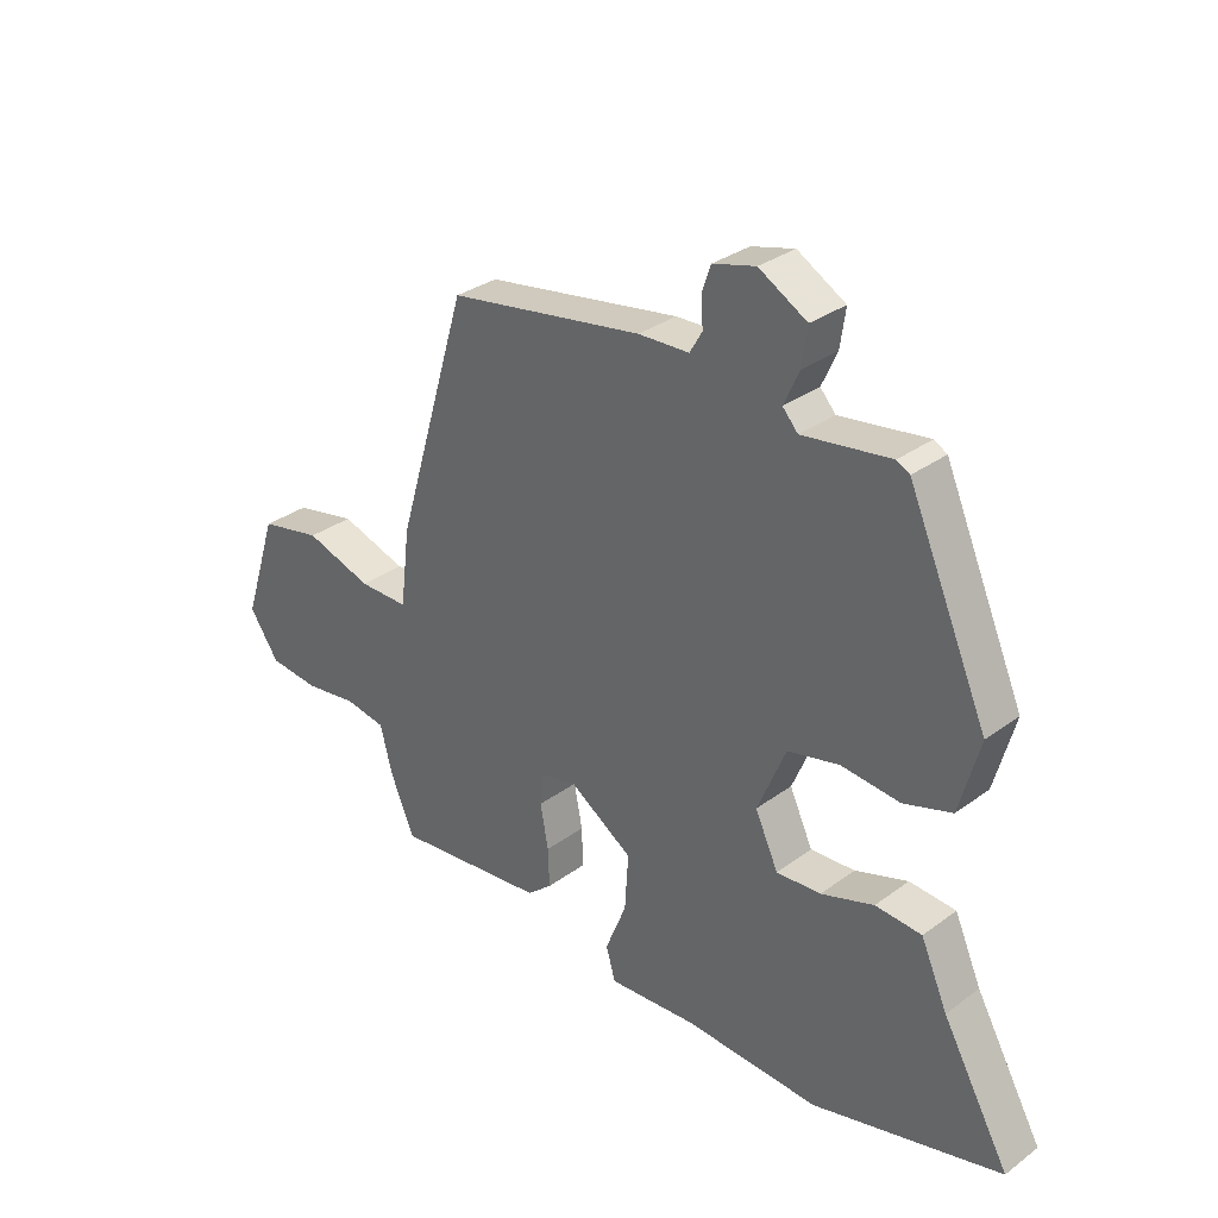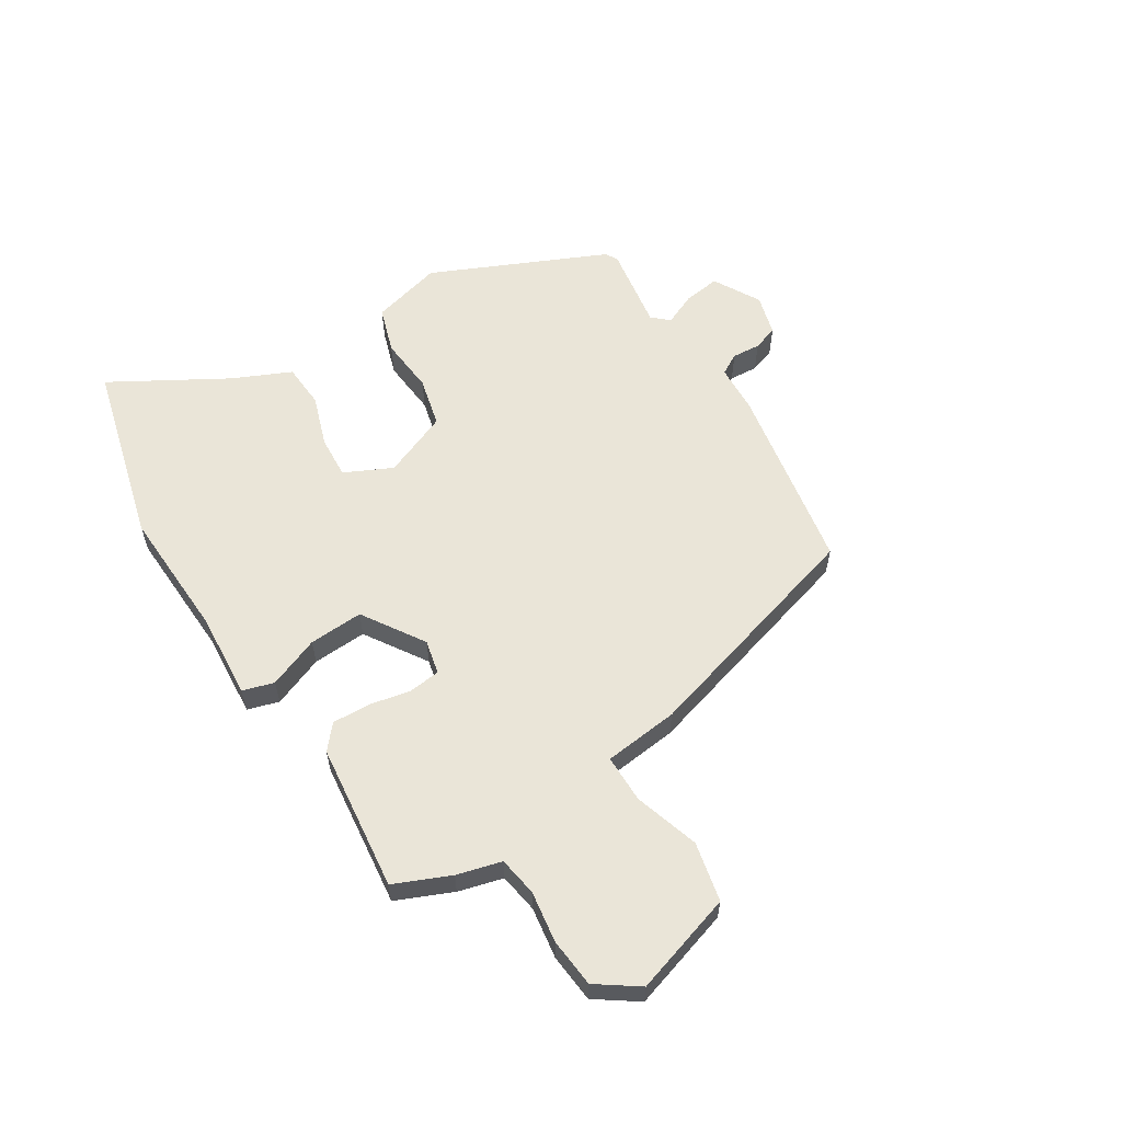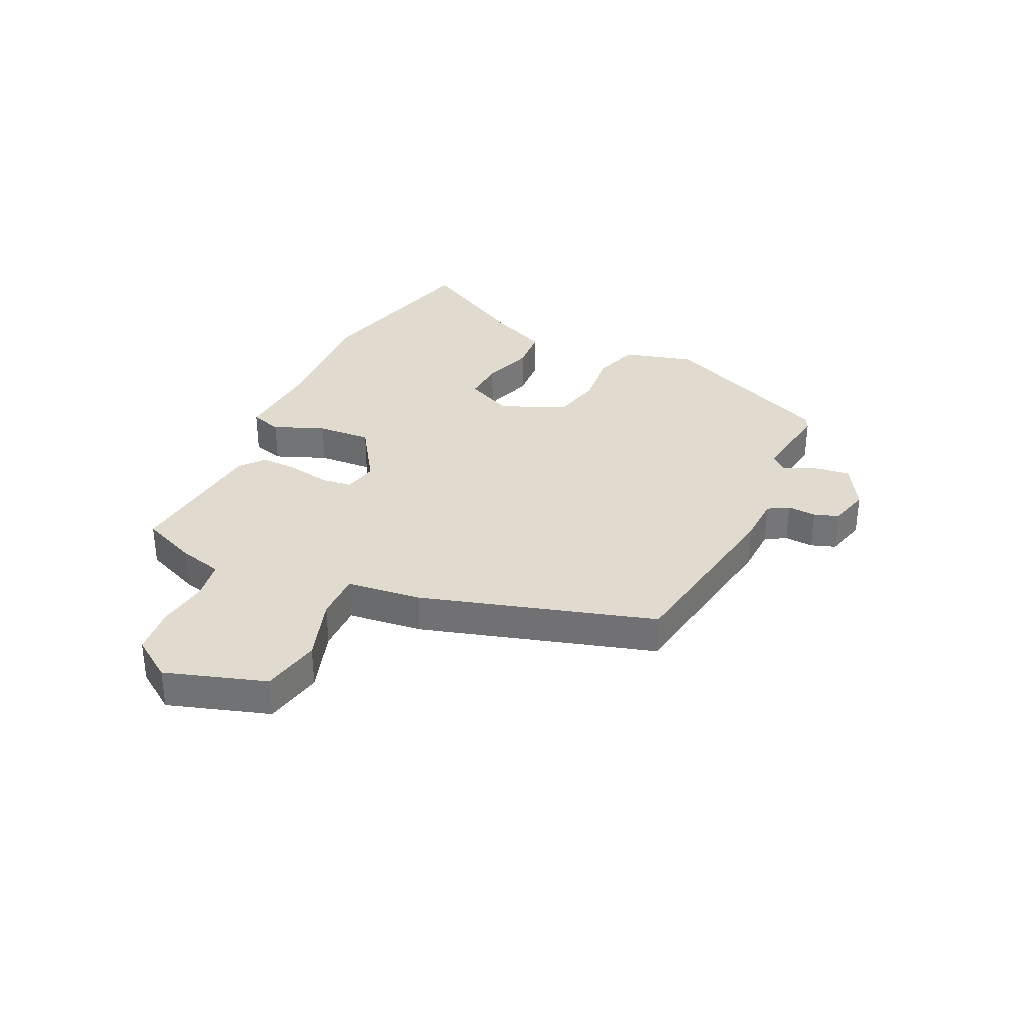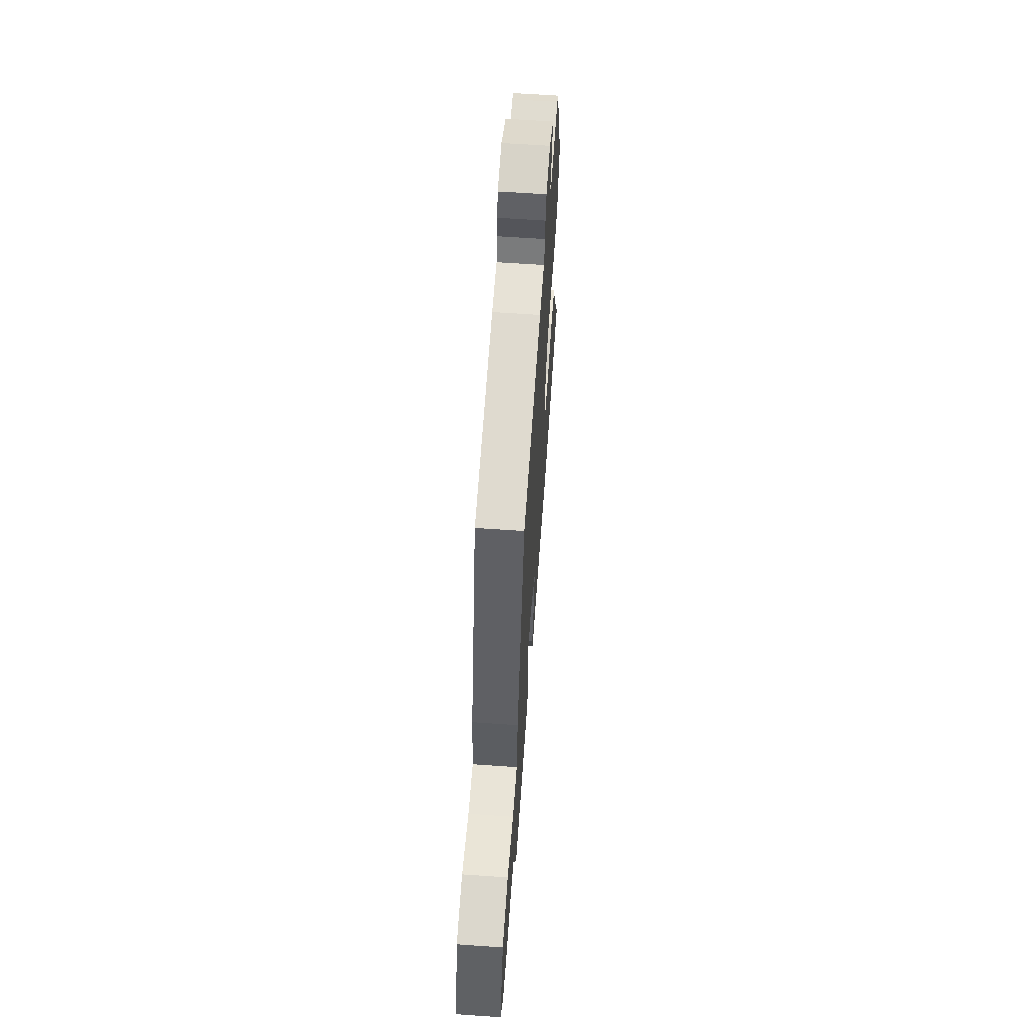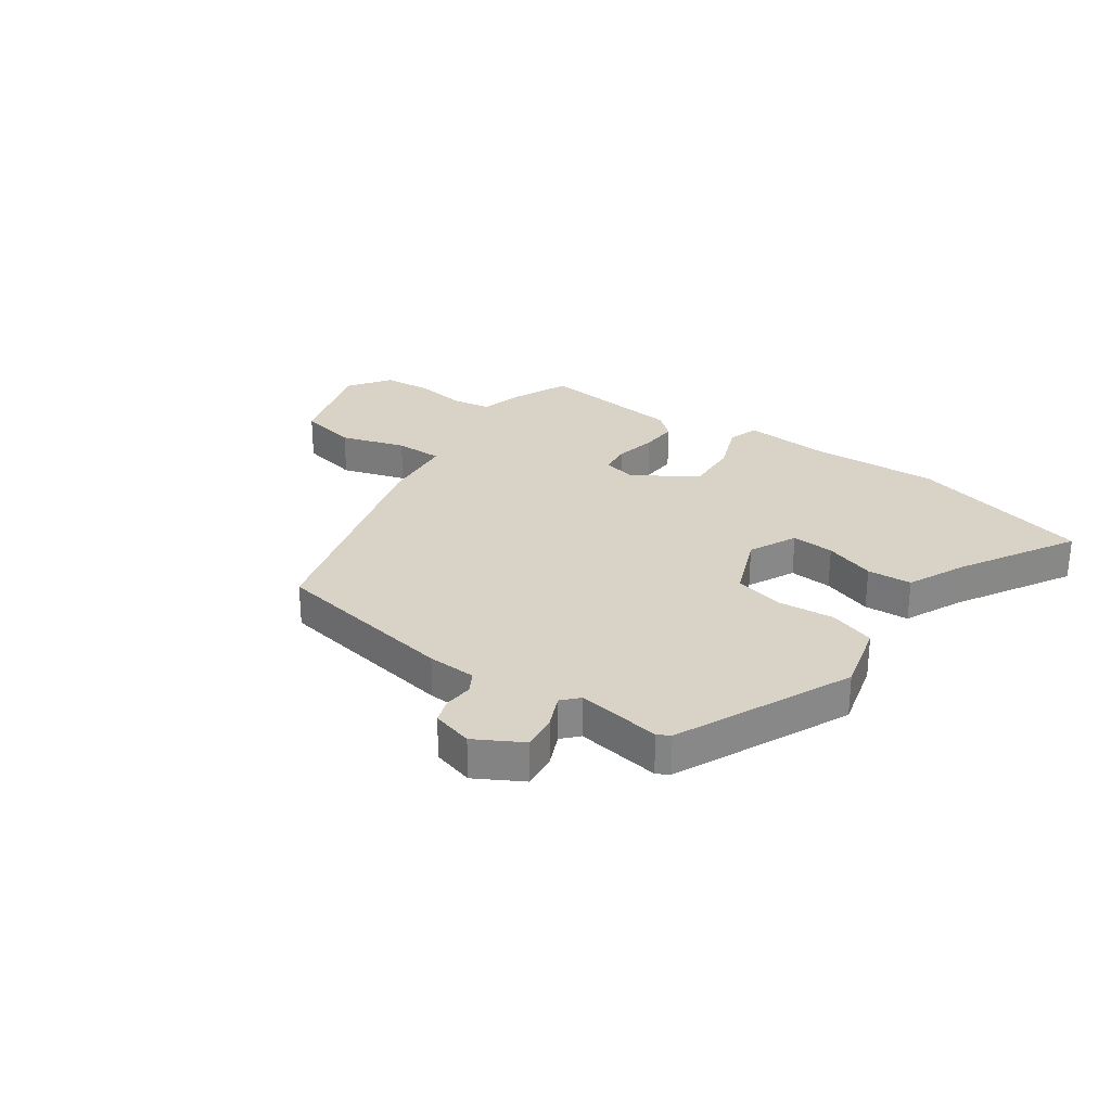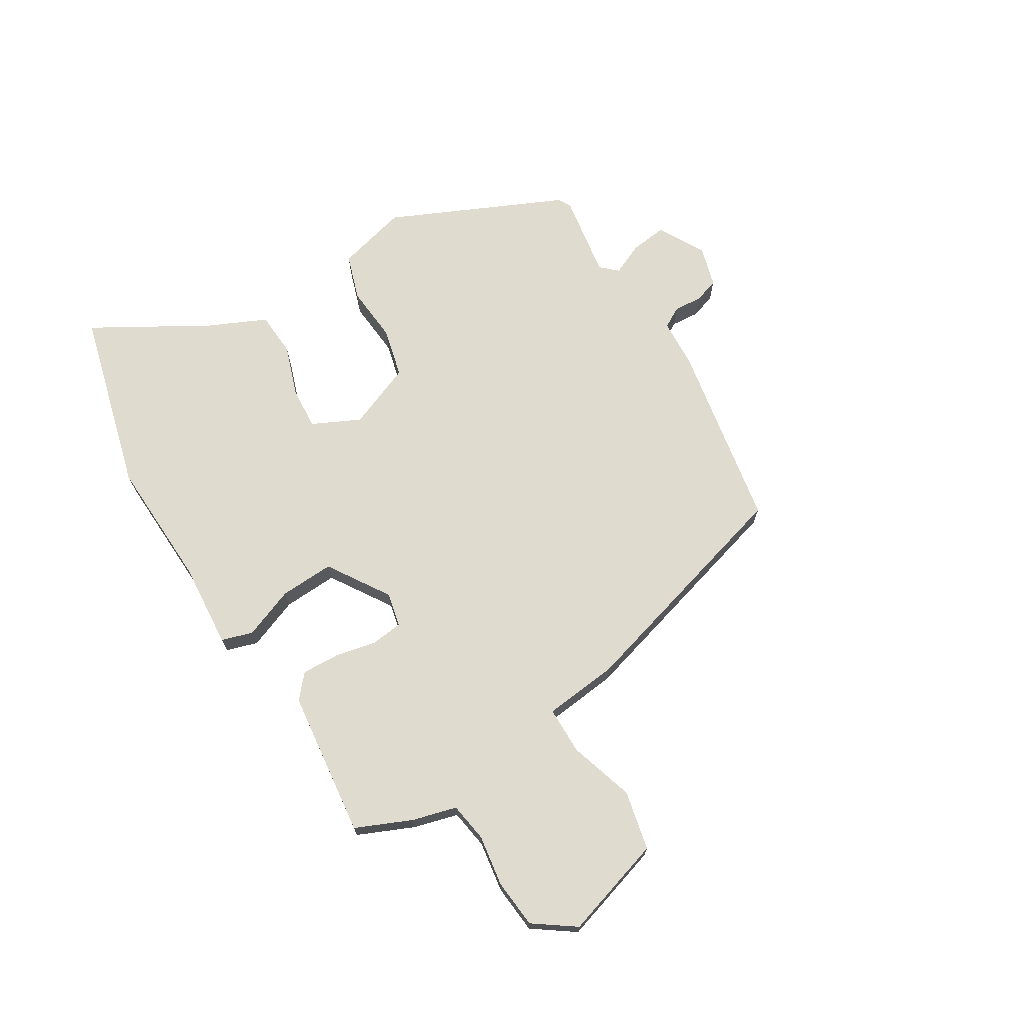
<metadata>
{"format":"obj","ext":"obj","renderer":"f3d","projection":"perspective","resolution":1024,"background":"white","views":[{"elev":31.4,"azim":43.9,"up":"+Z"},{"elev":59.1,"azim":-121.4,"up":"+Y"},{"elev":33.4,"azim":-64.6,"up":"+Y"},{"elev":61.5,"azim":-85.9,"up":"+Z"},{"elev":27.9,"azim":36.0,"up":"+Y"},{"elev":70.3,"azim":-120.5,"up":"+Y"}]}
</metadata>
<code>
v 0.414 0.07 0.473
v 0.548 0.07 0.167
v 0.514 0.07 0.043
v 0.433 0.07 0.018
v 0.334 0.07 0.028
v 0.247 0.07 0.008
v 0.199 0.07 -0.106
v 0.238 0.07 -0.19
v 0.313 0.07 -0.186
v 0.402 0.07 -0.157
v 0.48 0.07 -0.163
v 0.525 0.07 -0.265
v 0.638 0.07 -0.466
v 0.319 0.07 -0.545
v 0.092 0.07 -0.532
v -0.058 0.07 -0.541
v -0.074 0.07 -0.486
v -0.038 0.07 -0.397
v -0.032 0.07 -0.302
v -0.139 0.07 -0.231
v -0.199 0.07 -0.244
v -0.206 0.07 -0.299
v -0.192 0.07 -0.372
v -0.19 0.07 -0.438
v -0.232 0.07 -0.473
v -0.489 0.07 -0.499
v -0.53 0.07 -0.401
v -0.55 0.07 -0.323
v -0.619 0.07 -0.311
v -0.709 0.07 -0.323
v -0.794 0.07 -0.314
v -0.844 0.07 -0.241
v -0.787 0.07 -0.065
v -0.683 0.07 -0.044
v -0.57 0.07 -0.081
v -0.486 0.07 -0.082
v -0.47 0.07 0.049
v -0.348 0.07 0.456
v -0.019 0.07 0.509
v 0.067 0.07 0.512
v 0.088 0.07 0.548
v 0.085 0.07 0.598
v 0.1 0.07 0.641
v 0.172 0.07 0.66
v 0.253 0.07 0.613
v 0.244 0.07 0.55
v 0.218 0.07 0.493
v 0.244 0.07 0.464
v 0.392 0.07 0.485
v 0.414 0 0.473
v 0.548 0 0.167
v 0.514 0 0.043
v 0.433 0 0.018
v 0.334 0 0.028
v 0.247 0 0.008
v 0.199 0 -0.106
v 0.238 0 -0.19
v 0.313 0 -0.186
v 0.402 0 -0.157
v 0.48 0 -0.163
v 0.525 0 -0.265
v 0.638 0 -0.466
v 0.319 0 -0.545
v 0.092 0 -0.532
v -0.058 0 -0.541
v -0.074 0 -0.486
v -0.038 0 -0.397
v -0.032 0 -0.302
v -0.139 0 -0.231
v -0.199 0 -0.244
v -0.206 0 -0.299
v -0.192 0 -0.372
v -0.19 0 -0.438
v -0.232 0 -0.473
v -0.489 0 -0.499
v -0.53 0 -0.401
v -0.55 0 -0.323
v -0.619 0 -0.311
v -0.709 0 -0.323
v -0.794 0 -0.314
v -0.844 0 -0.241
v -0.787 0 -0.065
v -0.683 0 -0.044
v -0.57 0 -0.081
v -0.486 0 -0.082
v -0.47 0 0.049
v -0.348 0 0.456
v -0.019 0 0.509
v 0.067 0 0.512
v 0.088 0 0.548
v 0.085 0 0.598
v 0.1 0 0.641
v 0.172 0 0.66
v 0.253 0 0.613
v 0.244 0 0.55
v 0.218 0 0.493
v 0.244 0 0.464
v 0.392 0 0.485
f 48 49 1 2
f 44 45 46 47
f 42 43 44 47
f 41 42 47 48
f 40 41 48 2
f 36 37 38 39
f 36 39 40 2
f 32 33 34 35
f 32 35 36
f 29 30 31 32
f 28 29 32 36
f 22 23 24 25
f 21 22 25 26
f 15 16 17 18
f 15 18 19
f 12 13 14 15
f 12 15 19
f 9 10 11 12
f 8 9 12 19
f 7 8 19 20
f 2 3 4 5
f 2 5 6
f 36 2 6
f 21 26 27 28
f 21 28 36 6
f 6 7 20 21
f 51 50 98 97
f 96 95 94 93
f 96 93 92 91
f 97 96 91 90
f 51 97 90 89
f 88 87 86 85
f 51 89 88 85
f 84 83 82 81
f 85 84 81
f 81 80 79 78
f 85 81 78 77
f 74 73 72 71
f 75 74 71 70
f 67 66 65 64
f 68 67 64
f 64 63 62 61
f 68 64 61
f 61 60 59 58
f 68 61 58 57
f 69 68 57 56
f 54 53 52 51
f 55 54 51
f 55 51 85
f 77 76 75 70
f 55 85 77 70
f 70 69 56 55
f 1 50 51 2
f 2 51 52 3
f 3 52 53 4
f 4 53 54 5
f 5 54 55 6
f 6 55 56 7
f 7 56 57 8
f 8 57 58 9
f 9 58 59 10
f 10 59 60 11
f 11 60 61 12
f 12 61 62 13
f 13 62 63 14
f 14 63 64 15
f 15 64 65 16
f 16 65 66 17
f 17 66 67 18
f 18 67 68 19
f 19 68 69 20
f 20 69 70 21
f 21 70 71 22
f 22 71 72 23
f 23 72 73 24
f 24 73 74 25
f 25 74 75 26
f 26 75 76 27
f 27 76 77 28
f 28 77 78 29
f 29 78 79 30
f 30 79 80 31
f 31 80 81 32
f 32 81 82 33
f 33 82 83 34
f 34 83 84 35
f 35 84 85 36
f 36 85 86 37
f 37 86 87 38
f 38 87 88 39
f 39 88 89 40
f 40 89 90 41
f 41 90 91 42
f 42 91 92 43
f 43 92 93 44
f 44 93 94 45
f 45 94 95 46
f 46 95 96 47
f 47 96 97 48
f 48 97 98 49
f 49 98 50 1

</code>
